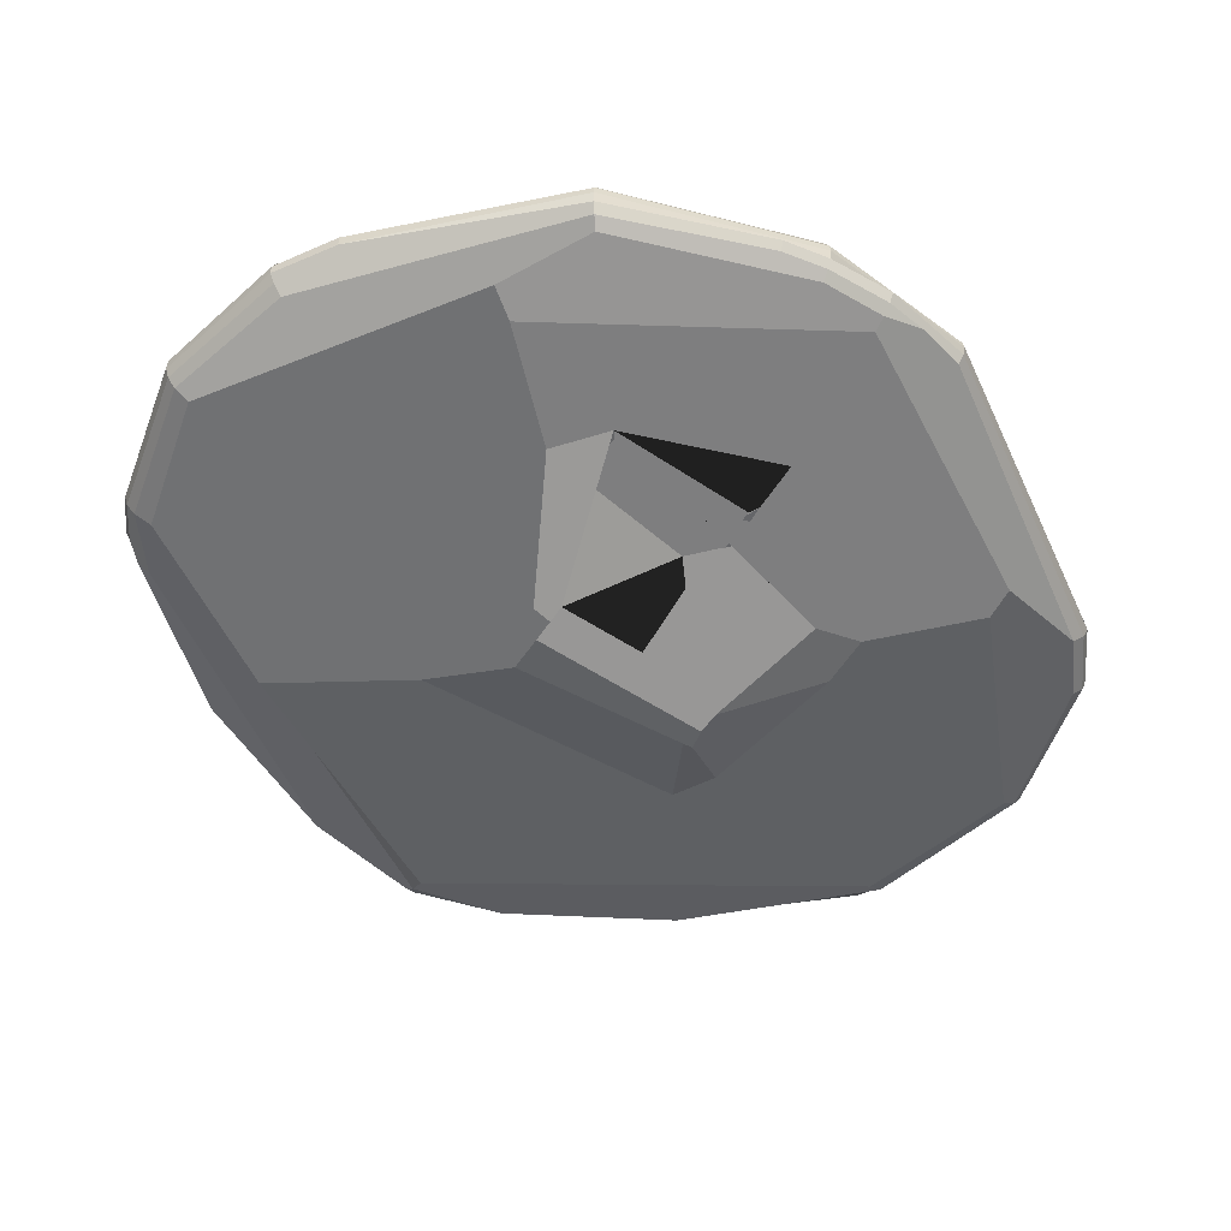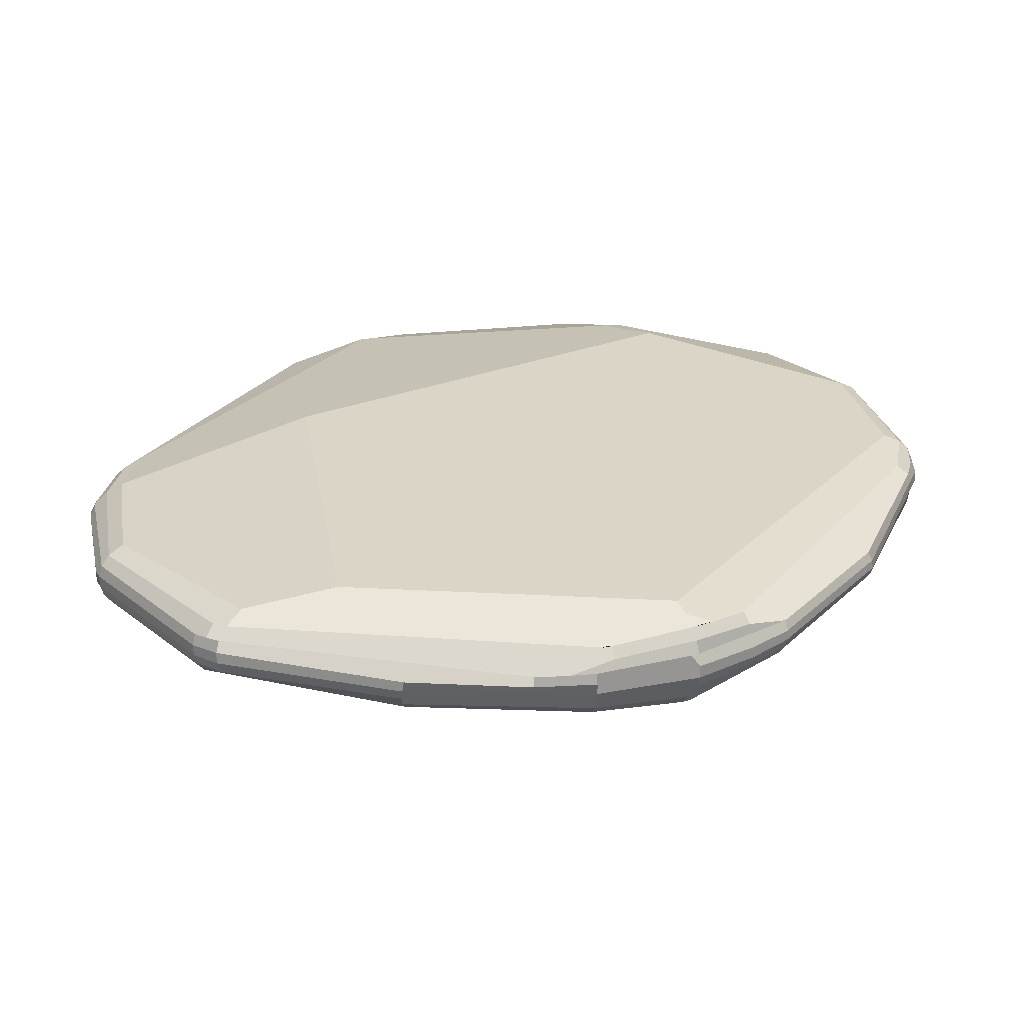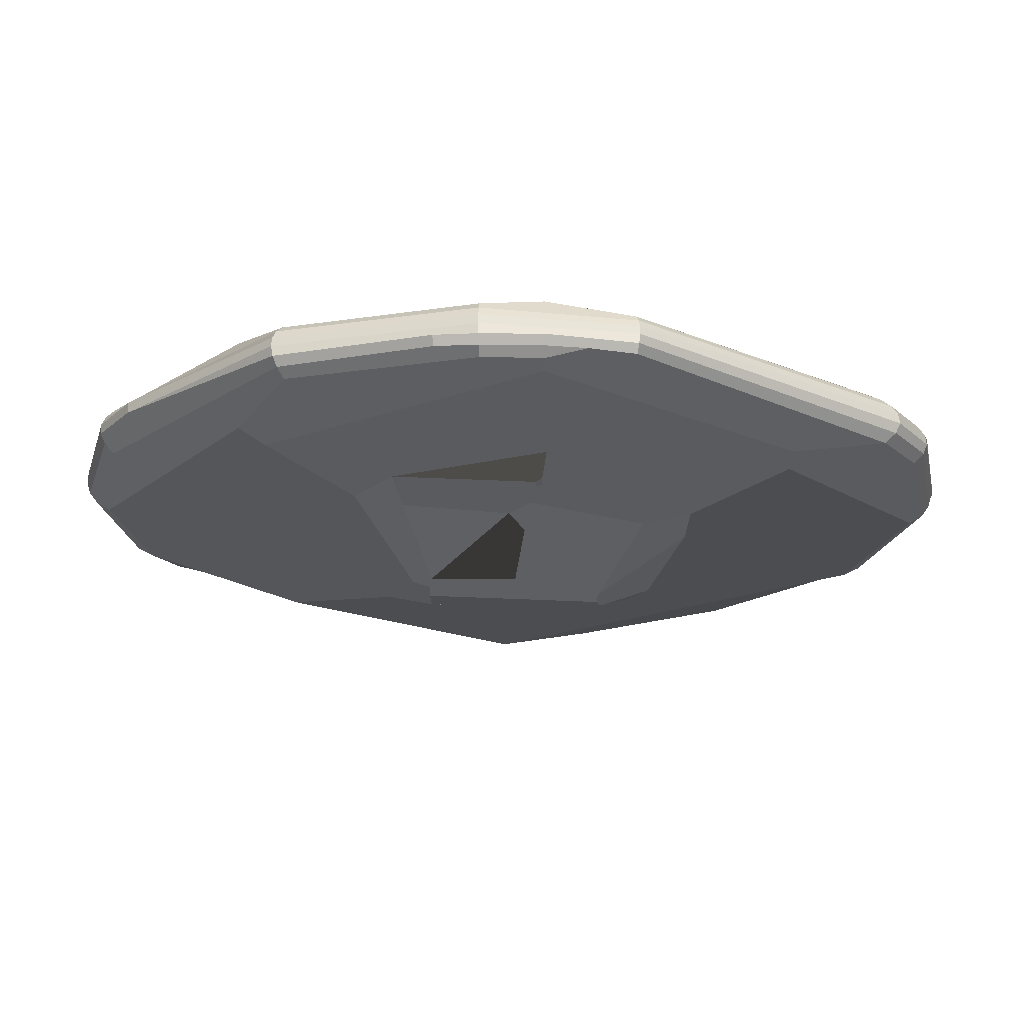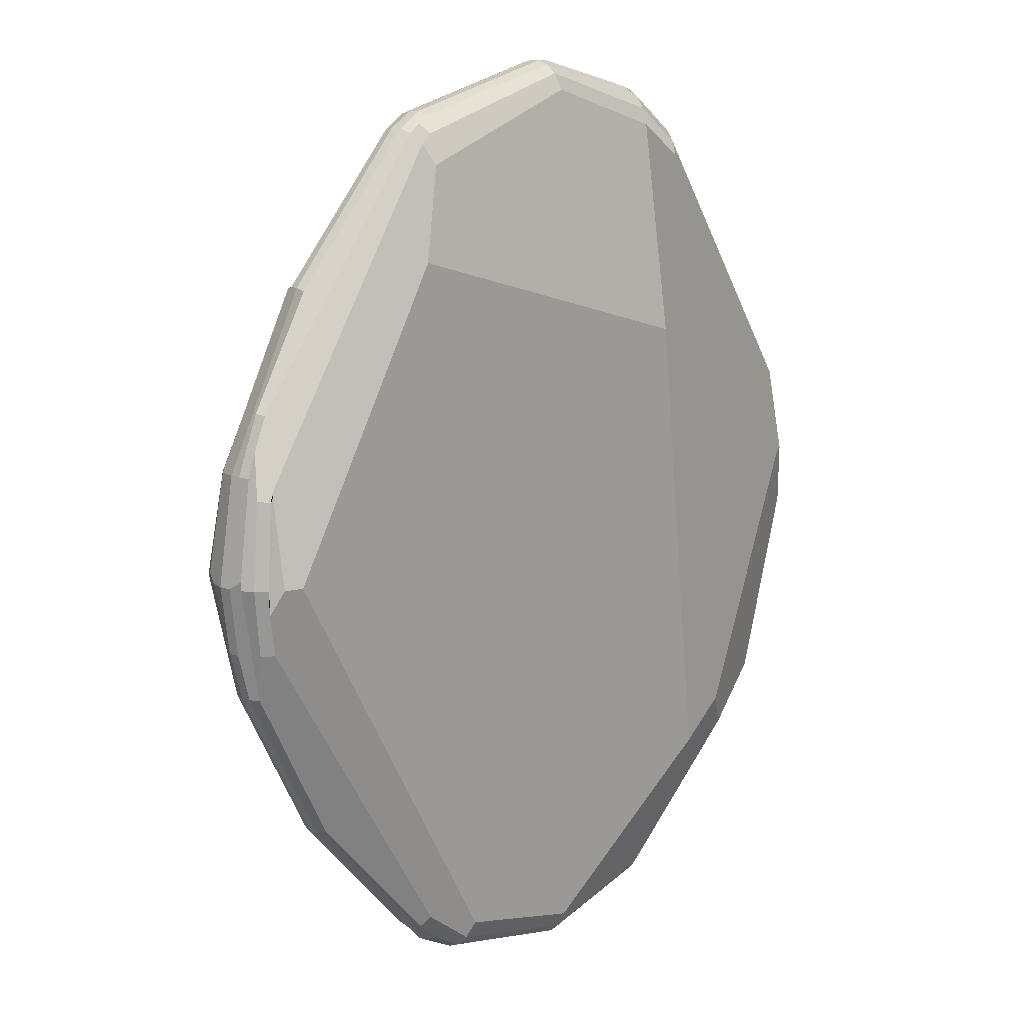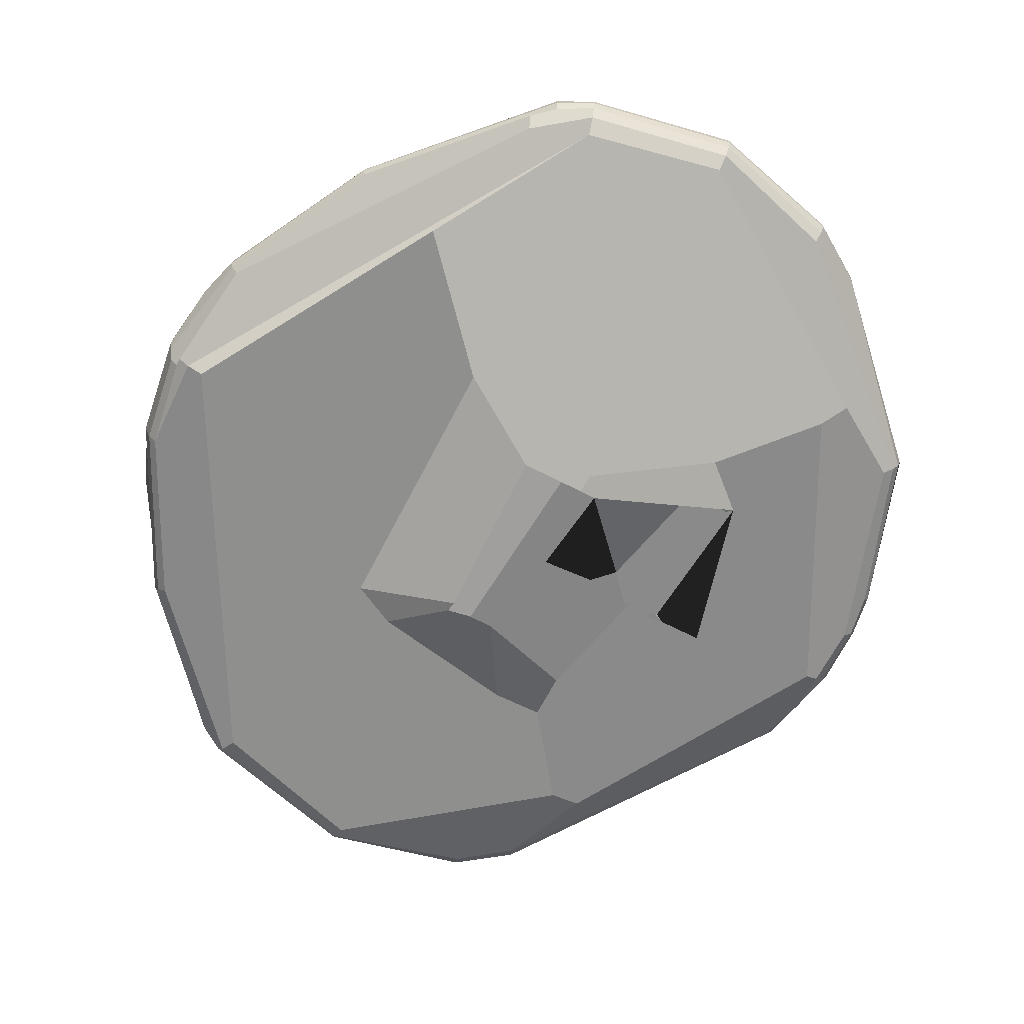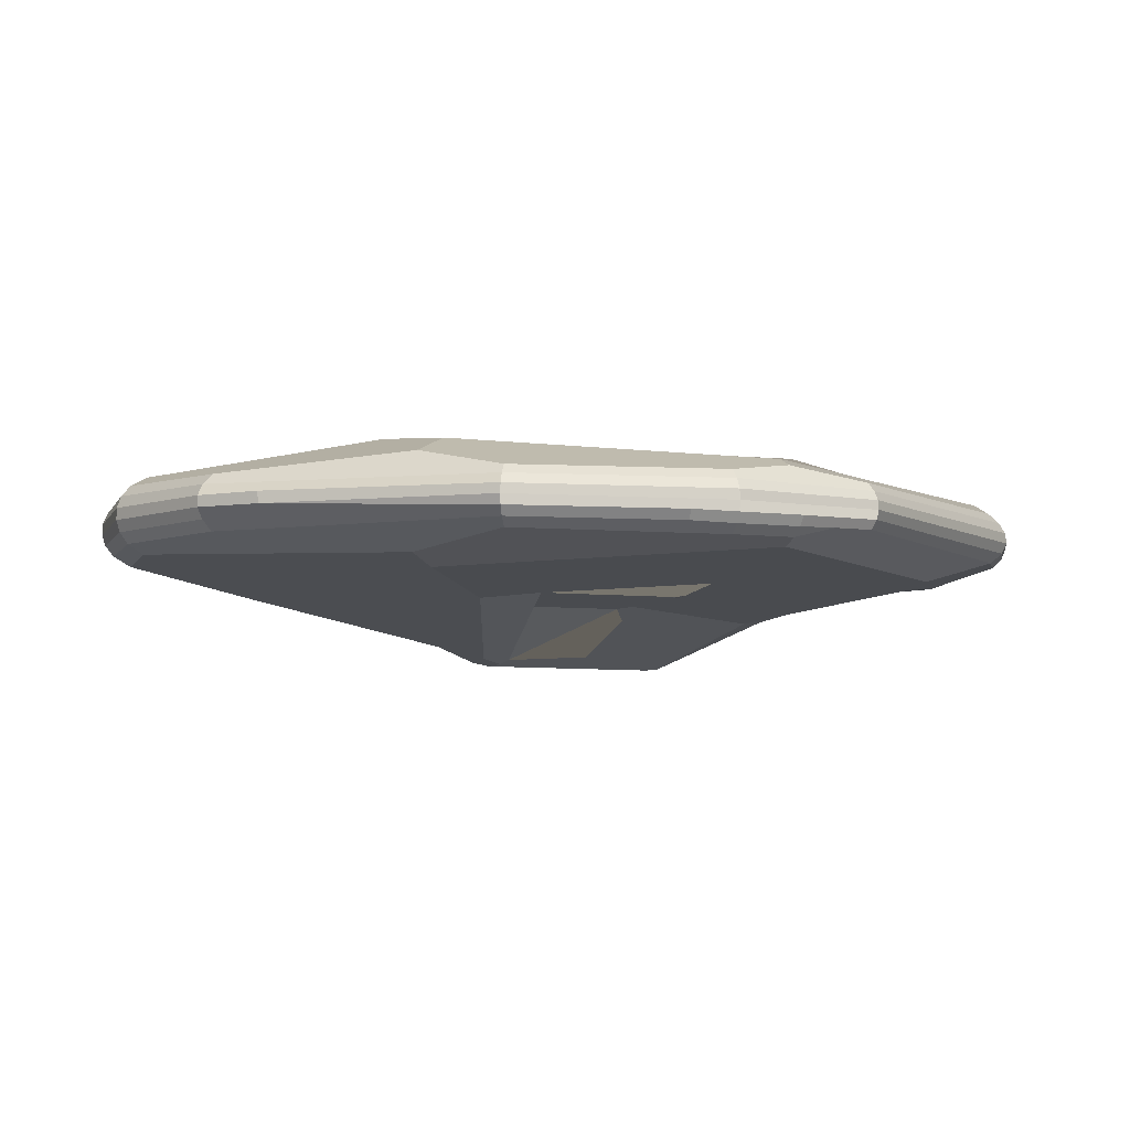
<metadata>
{"format":"obj","ext":"obj","renderer":"f3d","projection":"perspective","resolution":1024,"background":"white","views":[{"elev":-50.8,"azim":-121.7,"up":"+Y"},{"elev":28.0,"azim":64.0,"up":"+Y"},{"elev":-22.2,"azim":-91.8,"up":"+Y"},{"elev":13.1,"azim":132.8,"up":"+Z"},{"elev":-69.1,"azim":152.6,"up":"+Y"},{"elev":-5.0,"azim":-116.9,"up":"+Y"}]}
</metadata>
<code>
o Cube
v 1.283 -0.3076 -1.381
v -1.293 -0.3196 -1.4
v 1.042 0.1435 -2.12
v 0.7516 0.141 -2.334
v -0.748 0.1387 -2.313
v 1.048 -0.1509 -2.135
v 0.7555 -0.1431 -2.357
v -0.7484 -0.1413 -2.317
v -2.088 -0.1212 0.5924
v -2.165 -0.1299 0.331
v -2.205 -0.1375 0.1084
v -2.06 0.1123 0.5953
v -0.7482 -0.1401 2.316
v -1.031 -0.1416 2.097
v 1.071 0.1592 2.186
v -0.7446 0.1349 2.294
v -1.027 0.1331 2.087
v 2.181 -0.1339 -0.5838
v 2.223 -0.1418 0.5783
v 1.765 -0.129 1.476
v 2.251 0.1469 -0.3342
v -1.393 -0.2617 -1.542
v -1.043 0.3201 -1.549
v -0.03112 0.147 -2.505
v -0.03112 -0.1491 -2.516
v 0.728 0.1904 -2.237
v 1.072 -0.09244 -2.194
v 1.068 0.08901 -2.184
v 0.7673 -0.08592 -2.4
v 0.7723 -0.02858 -2.417
v 0.7719 0.02864 -2.414
v 0.7658 0.08568 -2.391
v -0.7623 -0.08572 -2.368
v -0.7695 -0.02881 -2.396
v -0.7693 0.02836 -2.396
v -0.7625 0.08474 -2.37
v -1.074 -0.03135 -2.199
v -1.075 0.02854 -2.201
v 0.7326 -0.1978 -2.268
v -0.6342 -0.4386 -0.0395
v -2.206 -0.1388 -0.2412
v -2.167 -0.1319 -0.4766
v -1.881 -0.1249 -1.305
v -2.167 0.1215 -0.2397
v -1.86 0.1202 -1.284
v -1.321 0.3055 -1.349
v -0.5464 -0.4691 0.0636
v -2.154 -0.1844 0.1068
v -2.081 -0.2246 0.1046
v -2.102 0.0681 0.6019
v -2.127 0.02134 0.605
v -2.135 -0.02675 0.6043
v -2.123 -0.07484 0.6001
v -2.235 -0.08578 0.1094
v -2.039 0.2035 0.1042
v -2.114 0.166 0.1063
v -1.035 -0.3109 1.537
v 0.9479 -0.1531 2.286
v 0.03114 -0.1501 2.522
v 1.01 0.1571 2.237
v 0.03114 0.1488 2.515
v -0.6362 -0.4949 0.7405
v 1.094 0.09631 2.24
v 1.104 0.03218 2.261
v 1.104 -0.03219 2.262
v 1.094 -0.09637 2.241
v -0.7598 0.08301 2.355
v -0.768 0.02783 2.388
v -0.7691 -0.02883 2.395
v -0.7629 -0.08552 2.373
v -1.049 0.08167 2.142
v -1.062 0.02648 2.174
v -1.065 -0.03077 2.18
v -1.054 -0.08795 2.155
v 1.027 0.2163 2.079
v -0.7228 0.181 2.205
v -0.9971 0.1787 2.013
v -0.6254 0.4266 1.057
v 2.304 -0.1686 0.06596
v 2.3 0.1662 0.02197
v 2.247 0.1462 0.4758
v 2.18 -0.1934 0.5709
v 1.725 -0.1769 1.444
v 1.759 0.07066 -1.428
v 1.777 0.02322 -1.448
v 1.78 -0.02549 -1.454
v 1.767 -0.07405 -1.444
v 2.207 0.08019 -0.5903
v 2.23 0.02678 -0.5925
v 2.233 -0.02817 -0.592
v 2.218 -0.08254 -0.5892
v 2.301 0.03044 -0.3392
v 2.303 -0.03121 -0.3393
v 2.248 0.08591 0.5836
v 2.261 0.0288 0.586
v 2.262 -0.029 0.5859
v 1.794 0.02296 1.478
v 1.798 -0.02758 1.49
v 1.788 -0.07865 1.489
v 2.196 0.1964 -0.3291
v 2.242 0.2154 -0.1086
v 0.198 -0.6983 0.5472
v 0.1906 -0.7107 0.4861
v 0.06599 -0.7237 0.5125
v -0.06753 -0.7254 0.5135
v -0.1782 -0.671 0.01473
v -0.2371 -0.6994 -0.4815
v -0.1428 -0.7183 -0.4887
v -0.0144 -0.7247 -0.4902
v 0.2113 -0.6978 -0.4801
v -0.1515 -0.6902 -0.5878
v 2.203 0.1987 0.4696
v 2.189 0.1951 0.5187
v 2.25 0.2203 0.0217
v 2.181 0.2637 0.02138
v 2.086 0.2948 0.02094
v 2.137 0.02468 0.8912
v 2.198 0.08086 0.7137
v 2.12 0.07524 0.8848
v 2.334 -0.1043 0.02219
v 2.349 -0.03539 0.02233
v 2.348 0.03483 0.02233
v 2.332 0.1032 0.02219
v 2.331 0.103 0.06662
v 2.109 -0.3045 0.02096
v 2.199 -0.2724 0.0214
v 2.261 -0.2261 0.02171
v 2.261 -0.2259 0.06517
v 0.03002 0.1977 2.428
v 1.189 0.3116 1.59
v -0.709 0.02788 2.413
v -0.7021 0.08316 2.383
v 0.03199 -0.09223 2.564
v 0.03245 -0.0311 2.582
v -0.03243 -0.03105 2.581
v 0.03245 0.03103 2.581
v -0.03243 0.03097 2.58
v 0.03199 0.09184 2.561
v 0.9645 -0.09144 2.329
v 0.9715 -0.03037 2.346
v 0.9714 0.03037 2.346
v 1.031 0.09457 2.288
v 0.9643 0.09144 2.328
v 0.03 -0.201 2.442
v 0.9137 -0.2119 2.185
v -0.6472 -0.4359 1.014
v -0.3653 -0.4623 1.01
v 0.4562 -0.5034 0.8598
v 0.6963 -0.4772 0.7499
v -1.208 -0.2787 1.535
v -1.914 -0.07629 -1.327
v -1.929 -0.02602 -1.336
v -1.925 0.02454 -1.332
v -1.903 0.07384 -1.315
v -2.197 -0.08162 -0.4816
v -2.233 -0.08657 -0.2433
v -2.244 -0.03243 -0.2442
v -2.237 0.02173 -0.2439
v -2.212 0.07382 -0.2424
v -1.829 -0.1703 -1.268
v -2.158 -0.1866 -0.2377
v -1.306 -0.3436 0.1516
v -1.024 -0.3936 -0.6322
v -1.081 -0.3985 -0.663
v -1.075 -0.4039 -0.7043
v -0.9772 -0.3971 0.1042
v -1.051 -0.3897 0.1378
v -0.7561 -0.4132 0.1231
v -0.805 -0.405 0.1533
v -1.472 0.2146 -1.553
v -0.9174 -0.4367 -0.7109
v -0.7862 -0.4534 -0.7006
v -0.3107 -0.4952 -0.8874
v 0.6949 -0.4762 -0.7499
v -0.02998 -0.2 -2.435
v -0.03194 0.09098 -2.554
v -0.03239 0.0307 -2.576
v -0.0324 -0.03097 -2.577
v -0.03195 -0.09162 -2.558
v 0.9507 0.08894 -2.286
v 0.9621 0.02988 -2.318
v 0.9632 -0.03043 -2.322
v 0.954 -0.09059 -2.297
v -0.03002 0.1947 -2.416
v -0.8256 -0.421 -0.923
f 129 61 60 15 75
f 162 166 167
f 36 5 24 176
f 104 109 110 103 102
f 60 61 138 143 142
f 70 74 14 13
f 123 124 122 92 89 88
f 134 133 139 140
f 76 77 17 16 61 129
f 53 54 11 10 9
f 100 101 114 80 21
f 19 20 83 82
f 69 73 74 70
f 40 47 106 107 108 109 104 105 62 169 168
f 179 178 30 29
f 121 120 91 90 93
f 113 112 114 101 115
f 147 146 62 105
f 160 22 2 49 48 161
f 7 25 179 29
f 3 4 26 116 115 101 100
f 99 66 139 58 83 20
f 152 151 155 156 157
f 165 185 173 111 108 107 172 171
f 170 45 44 56 55 46
f 23 184 24 5 170 46
f 132 131 137 136 138
f 68 72 73 69
f 67 71 72 68 131 132
f 88 89 85 84
f 122 121 93 92
f 32 176 24 4
f 85 86 182 181
f 6 7 29 183 27
f 98 99 20 19 96
f 111 173 185 2 22 175 39 1 174 110 109 108
f 65 140 139 66
f 58 59 144 145
f 19 79 120 121 96
f 138 136 141 143
f 152 153 38 37
f 78 76 129 75 130
f 98 65 66 99
f 151 152 37
f 33 34 178 179
f 6 27 87 91 18
f 169 167 166 168
f 145 144 57 146 147 148 149 174 1 125
f 61 16 67 132 138
f 134 136 137 135
f 15 60 142 63 119 118 81 112 113
f 139 133 59 58
f 58 145 125 126 82 83
f 34 35 177 178
f 17 12 50 71
f 8 43 151 37 34 33
f 86 90 91 87
f 78 130 116 26 184 23
f 9 10 48 49 150 14
f 151 43 42 155
f 125 1 39 126
f 153 152 157 158
f 71 50 51 72
f 44 159 50 12 56
f 102 148 147 105 104
f 42 43 160 161 41
f 84 85 181 180 28
f 180 32 4 3 28
f 11 41 161 48 10
f 159 158 51 50
f 25 8 33 179
f 178 177 31 30
f 74 53 9 14
f 21 88 84 28 3 100
f 79 19 82 128
f 131 68 69 135 137
f 16 17 71 67
f 165 164 163 171 172 40 168 166 162 167 169 62 146 57 150 49 2 185
f 97 98 96 95 117
f 55 77 76 78 23 46
f 34 37 38 35
f 171 163 164 165
f 136 134 140 141
f 73 52 53 74
f 154 153 158 159
f 12 17 77 55 56
f 39 7 6 18 127 126
f 4 24 184 26
f 118 119 117 95 94
f 54 156 155 42 41 11
f 63 64 97 117 119
f 149 103 110 174
f 64 65 98 97
f 5 36 154 45 170
f 80 114 112 81
f 52 157 156 54 53
f 120 79 128 127 18 91
f 113 115 116 130 75 15
f 154 36 35 38 153
f 148 102 103 149
f 64 141 140 65
f 39 175 25 7
f 95 96 121 122 124 94
f 13 14 150 57 144 59
f 182 30 31 181
f 181 31 32 180
f 107 106 47 40 172
f 183 29 30 182
f 22 160 43 8 25 175
f 89 92 93 90 86 85
f 21 80 123 88
f 51 52 73 72
f 51 158 157 52
f 81 118 94 124 123 80
f 69 70 133 134 135
f 86 87 27 183 182
f 142 143 141 64 63
f 70 13 59 133
f 82 126 127 128
f 35 36 176 177
f 44 45 154 159
f 177 176 32 31

</code>
